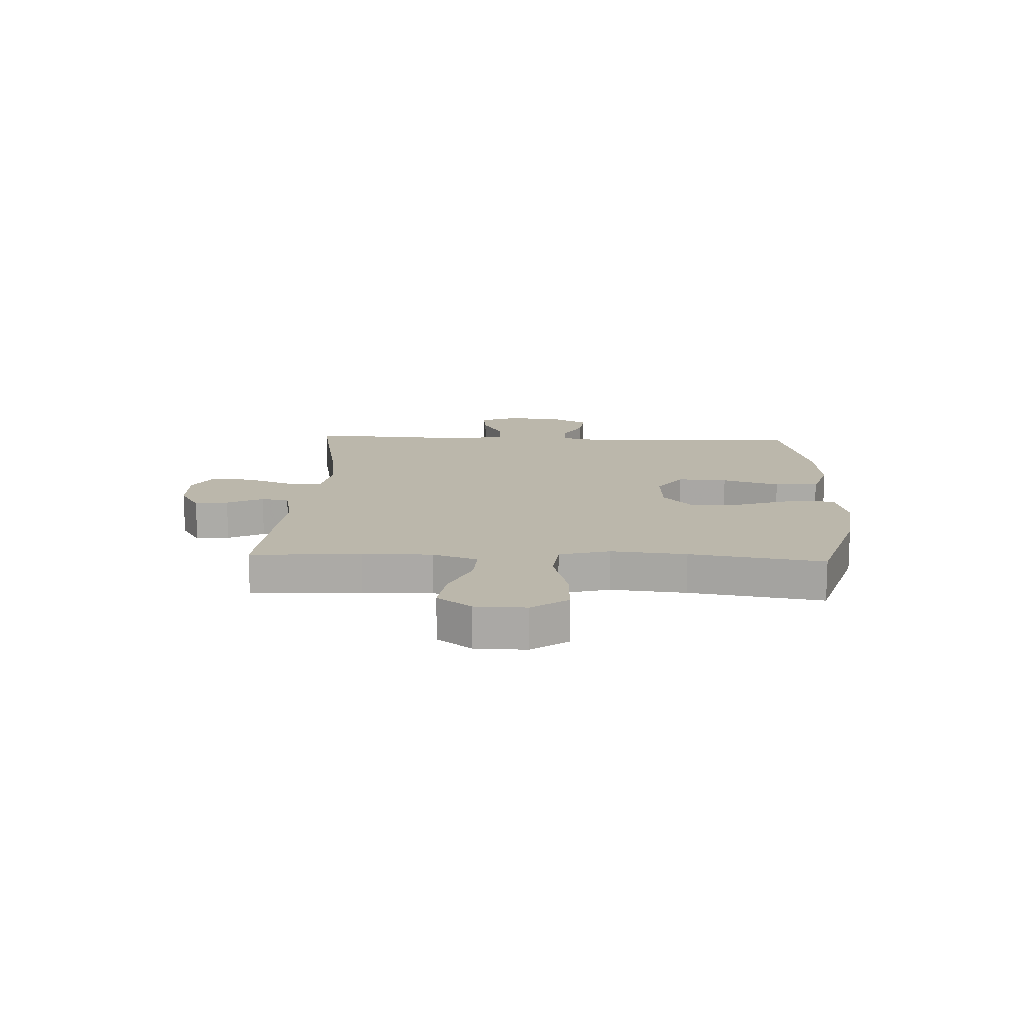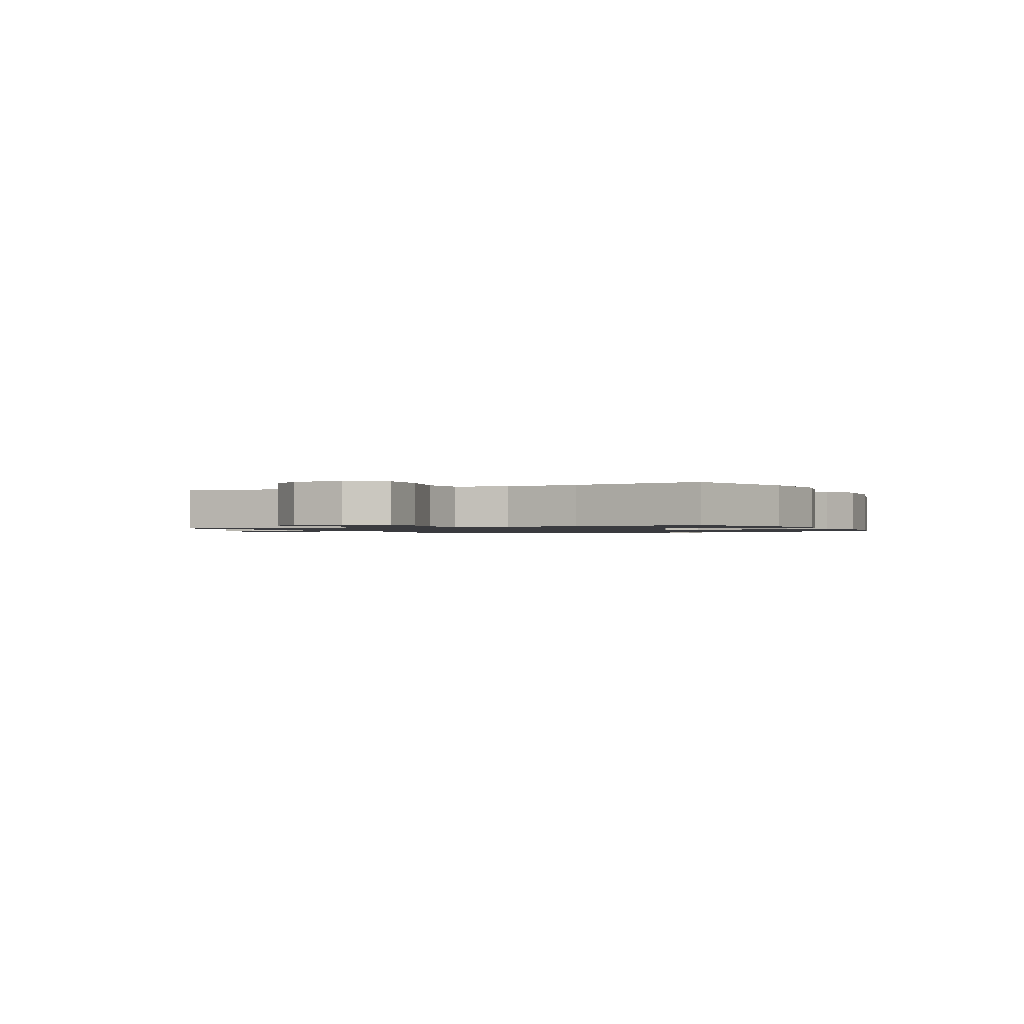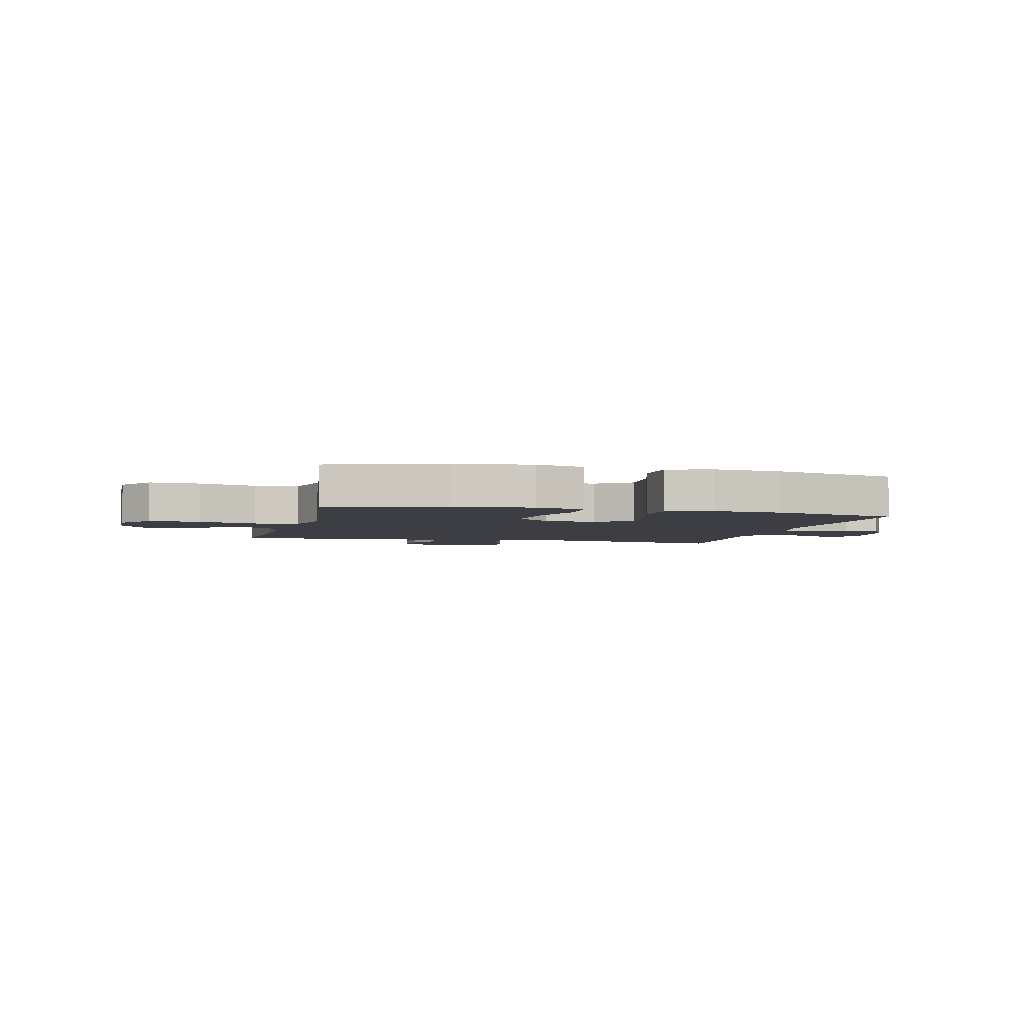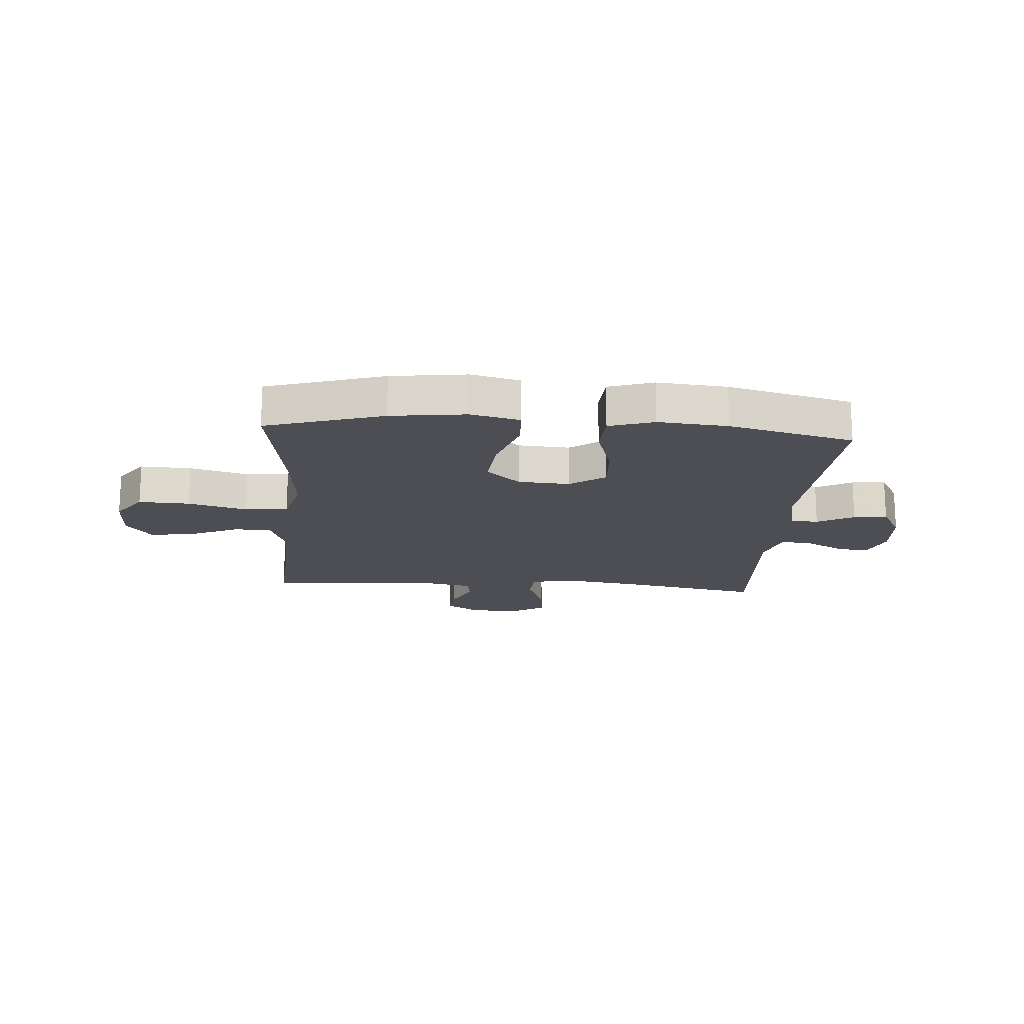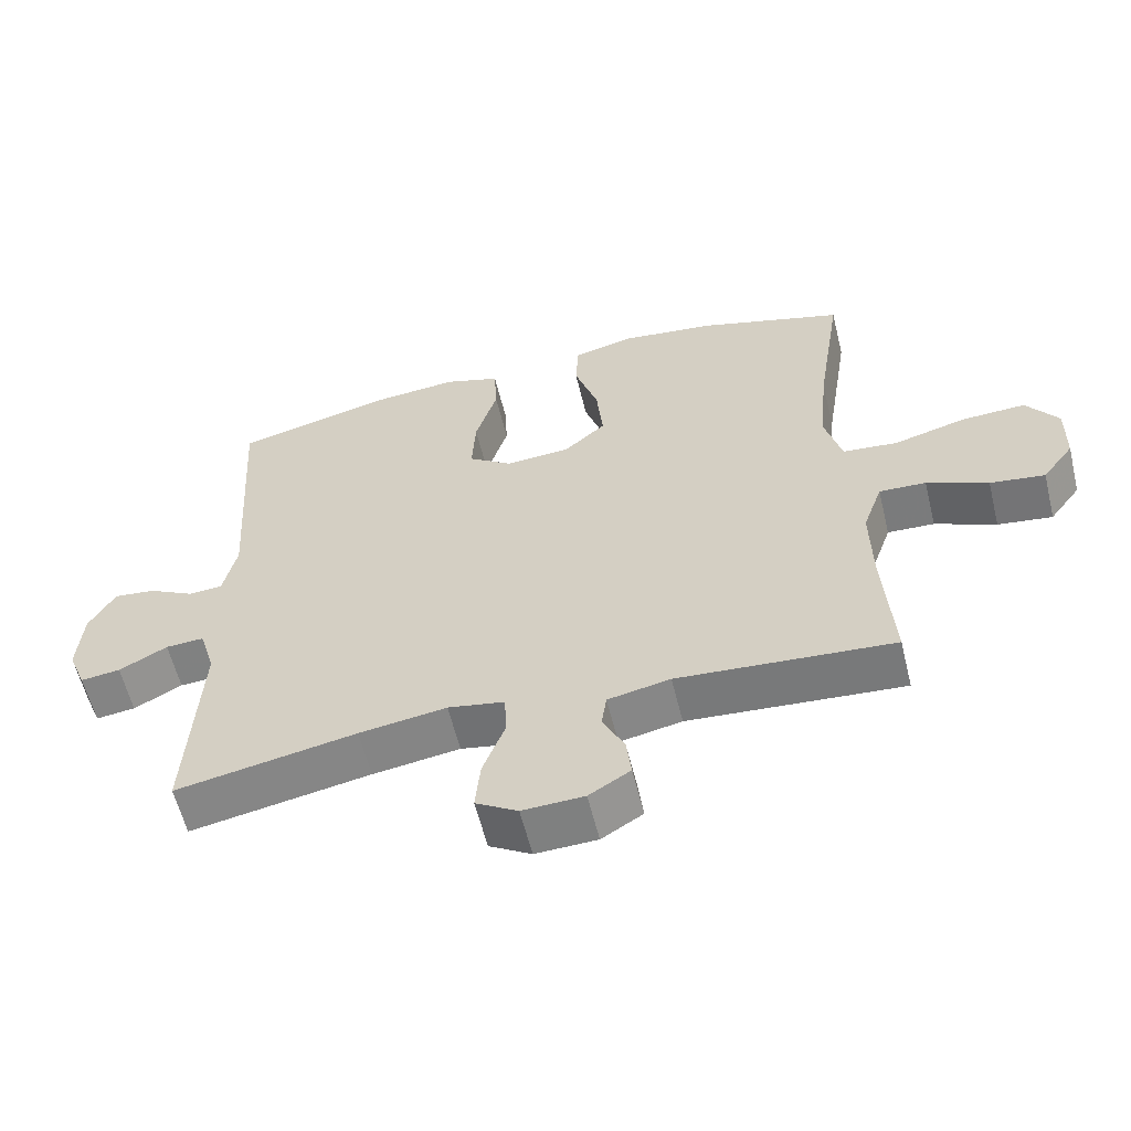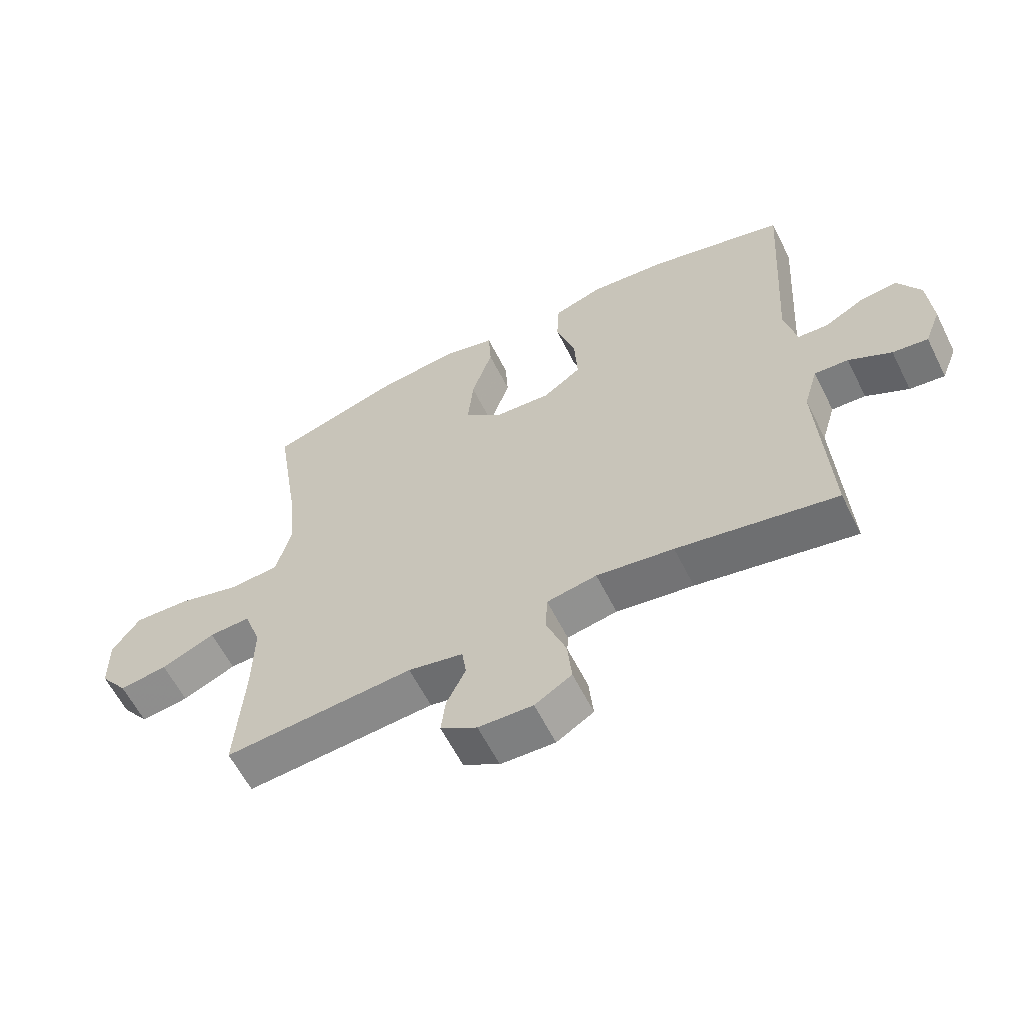
<metadata>
{"format":"obj","ext":"obj","renderer":"f3d","projection":"perspective","resolution":1024,"background":"white","views":[{"elev":14.2,"azim":-87.5,"up":"+Y"},{"elev":-1.2,"azim":-64.3,"up":"+Y"},{"elev":-3.7,"azim":-13.8,"up":"+Y"},{"elev":-17.3,"azim":-4.2,"up":"+Y"},{"elev":-59.3,"azim":-166.2,"up":"+Z"},{"elev":-60.7,"azim":26.6,"up":"+Z"}]}
</metadata>
<code>
v 0.5 0.07 -0.5
v 0.242 0.07 -0.452
v 0.117 0.07 -0.434
v 0.036 0.07 -0.449
v 0.033 0.07 -0.511
v 0.065 0.07 -0.596
v 0.072 0.07 -0.669
v 0.012 0.07 -0.705
v -0.076 0.07 -0.702
v -0.135 0.07 -0.666
v -0.128 0.07 -0.607
v -0.097 0.07 -0.543
v -0.104 0.07 -0.494
v -0.193 0.07 -0.476
v -0.5 0.07 -0.5
v -0.487 0.07 -0.304
v -0.485 0.07 -0.18
v -0.513 0.07 -0.101
v -0.58 0.07 -0.104
v -0.667 0.07 -0.142
v -0.745 0.07 -0.153
v -0.79 0.07 -0.093
v -0.792 0.07 -0.002
v -0.747 0.07 0.062
v -0.656 0.07 0.058
v -0.552 0.07 0.03
v -0.474 0.07 0.038
v -0.45 0.07 0.128
v -0.463 0.07 0.262
v -0.5 0.07 0.5
v -0.291 0.07 0.564
v -0.157 0.07 0.581
v -0.07 0.07 0.56
v -0.066 0.07 0.485
v -0.1 0.07 0.381
v -0.109 0.07 0.287
v -0.049 0.07 0.234
v 0.043 0.07 0.228
v 0.106 0.07 0.272
v 0.101 0.07 0.361
v 0.07 0.07 0.463
v 0.074 0.07 0.541
v 0.154 0.07 0.567
v 0.278 0.07 0.556
v 0.5 0.07 0.5
v 0.476 0.07 0.12
v 0.495 0.07 0.033
v 0.544 0.07 0.03
v 0.609 0.07 0.065
v 0.669 0.07 0.072
v 0.706 0.07 0.005
v 0.713 0.07 -0.093
v 0.687 0.07 -0.159
v 0.63 0.07 -0.152
v 0.561 0.07 -0.115
v 0.506 0.07 -0.112
v 0.483 0.07 -0.189
v 0.5 0 -0.5
v 0.242 0 -0.452
v 0.117 0 -0.434
v 0.036 0 -0.449
v 0.033 0 -0.511
v 0.065 0 -0.596
v 0.072 0 -0.669
v 0.012 0 -0.705
v -0.076 0 -0.702
v -0.135 0 -0.666
v -0.128 0 -0.607
v -0.097 0 -0.543
v -0.104 0 -0.494
v -0.193 0 -0.476
v -0.5 0 -0.5
v -0.487 0 -0.304
v -0.485 0 -0.18
v -0.513 0 -0.101
v -0.58 0 -0.104
v -0.667 0 -0.142
v -0.745 0 -0.153
v -0.79 0 -0.093
v -0.792 0 -0.002
v -0.747 0 0.062
v -0.656 0 0.058
v -0.552 0 0.03
v -0.474 0 0.038
v -0.45 0 0.128
v -0.463 0 0.262
v -0.5 0 0.5
v -0.291 0 0.564
v -0.157 0 0.581
v -0.07 0 0.56
v -0.066 0 0.485
v -0.1 0 0.381
v -0.109 0 0.287
v -0.049 0 0.234
v 0.043 0 0.228
v 0.106 0 0.272
v 0.101 0 0.361
v 0.07 0 0.463
v 0.074 0 0.541
v 0.154 0 0.567
v 0.278 0 0.556
v 0.5 0 0.5
v 0.476 0 0.12
v 0.495 0 0.033
v 0.544 0 0.03
v 0.609 0 0.065
v 0.669 0 0.072
v 0.706 0 0.005
v 0.713 0 -0.093
v 0.687 0 -0.159
v 0.63 0 -0.152
v 0.561 0 -0.115
v 0.506 0 -0.112
v 0.483 0 -0.189
f 53 54 55
f 52 53 55
f 51 52 55
f 50 51 55
f 49 50 55
f 48 49 55
f 47 48 55 56
f 46 47 56 57
f 44 45 46
f 43 44 46
f 42 43 46
f 41 42 46
f 40 41 46
f 39 40 46 57
f 33 34 35
f 32 33 35
f 31 32 35
f 30 31 35
f 29 30 35
f 28 29 35 36
f 27 28 36 37
f 24 25 26
f 23 24 26
f 22 23 26
f 21 22 26
f 20 21 26
f 19 20 26
f 18 19 26 27
f 27 37 38
f 18 27 38
f 17 18 38
f 14 15 16
f 38 39 57
f 17 38 57
f 16 17 57
f 14 16 57
f 13 14 57
f 10 11 12
f 9 10 12
f 8 9 12
f 7 8 12
f 6 7 12
f 5 6 12
f 57 1 2
f 57 2 3
f 4 5 12 13
f 4 13 57
f 3 4 57
f 112 111 110
f 112 110 109
f 112 109 108
f 112 108 107
f 112 107 106
f 112 106 105
f 113 112 105 104
f 114 113 104 103
f 103 102 101
f 103 101 100
f 103 100 99
f 103 99 98
f 103 98 97
f 114 103 97 96
f 92 91 90
f 92 90 89
f 92 89 88
f 92 88 87
f 92 87 86
f 93 92 86 85
f 94 93 85 84
f 83 82 81
f 83 81 80
f 83 80 79
f 83 79 78
f 83 78 77
f 83 77 76
f 84 83 76 75
f 95 94 84
f 95 84 75
f 95 75 74
f 73 72 71
f 114 96 95
f 114 95 74
f 114 74 73
f 114 73 71
f 114 71 70
f 69 68 67
f 69 67 66
f 69 66 65
f 69 65 64
f 69 64 63
f 69 63 62
f 59 58 114
f 60 59 114
f 70 69 62 61
f 114 70 61
f 114 61 60
f 1 58 59 2
f 2 59 60 3
f 3 60 61 4
f 4 61 62 5
f 5 62 63 6
f 6 63 64 7
f 7 64 65 8
f 8 65 66 9
f 9 66 67 10
f 10 67 68 11
f 11 68 69 12
f 12 69 70 13
f 13 70 71 14
f 14 71 72 15
f 15 72 73 16
f 16 73 74 17
f 17 74 75 18
f 18 75 76 19
f 19 76 77 20
f 20 77 78 21
f 21 78 79 22
f 22 79 80 23
f 23 80 81 24
f 24 81 82 25
f 25 82 83 26
f 26 83 84 27
f 27 84 85 28
f 28 85 86 29
f 29 86 87 30
f 30 87 88 31
f 31 88 89 32
f 32 89 90 33
f 33 90 91 34
f 34 91 92 35
f 35 92 93 36
f 36 93 94 37
f 37 94 95 38
f 38 95 96 39
f 39 96 97 40
f 40 97 98 41
f 41 98 99 42
f 42 99 100 43
f 43 100 101 44
f 44 101 102 45
f 45 102 103 46
f 46 103 104 47
f 47 104 105 48
f 48 105 106 49
f 49 106 107 50
f 50 107 108 51
f 51 108 109 52
f 52 109 110 53
f 53 110 111 54
f 54 111 112 55
f 55 112 113 56
f 56 113 114 57
f 57 114 58 1

</code>
